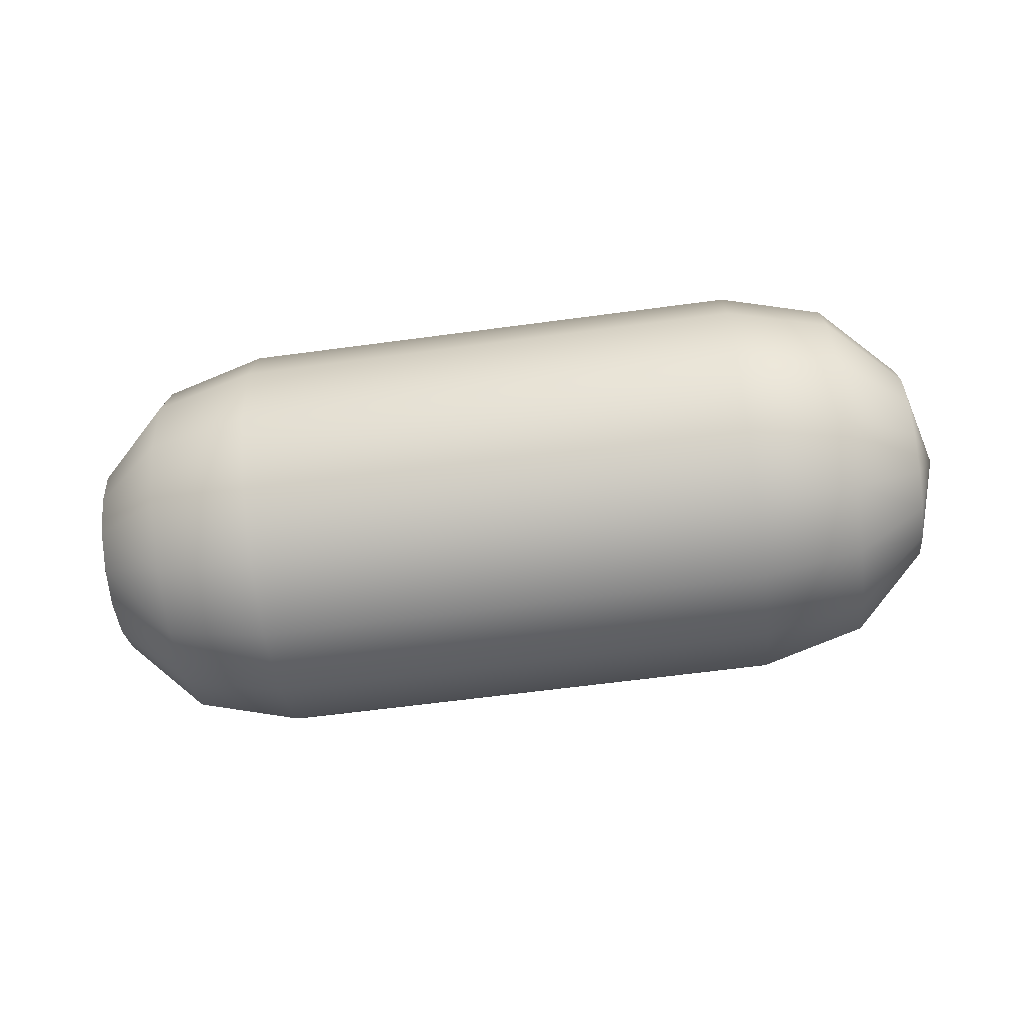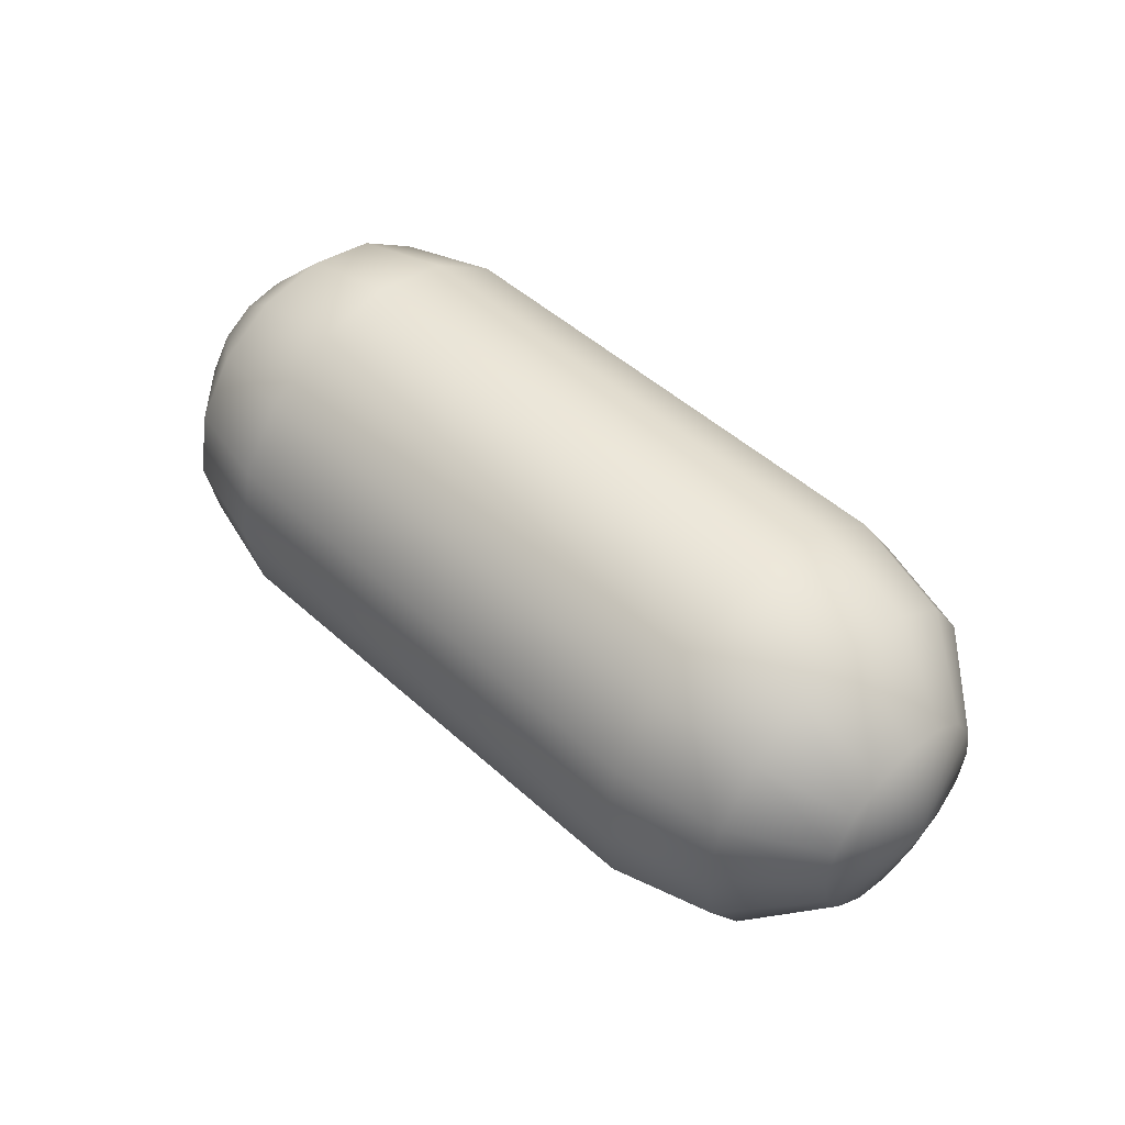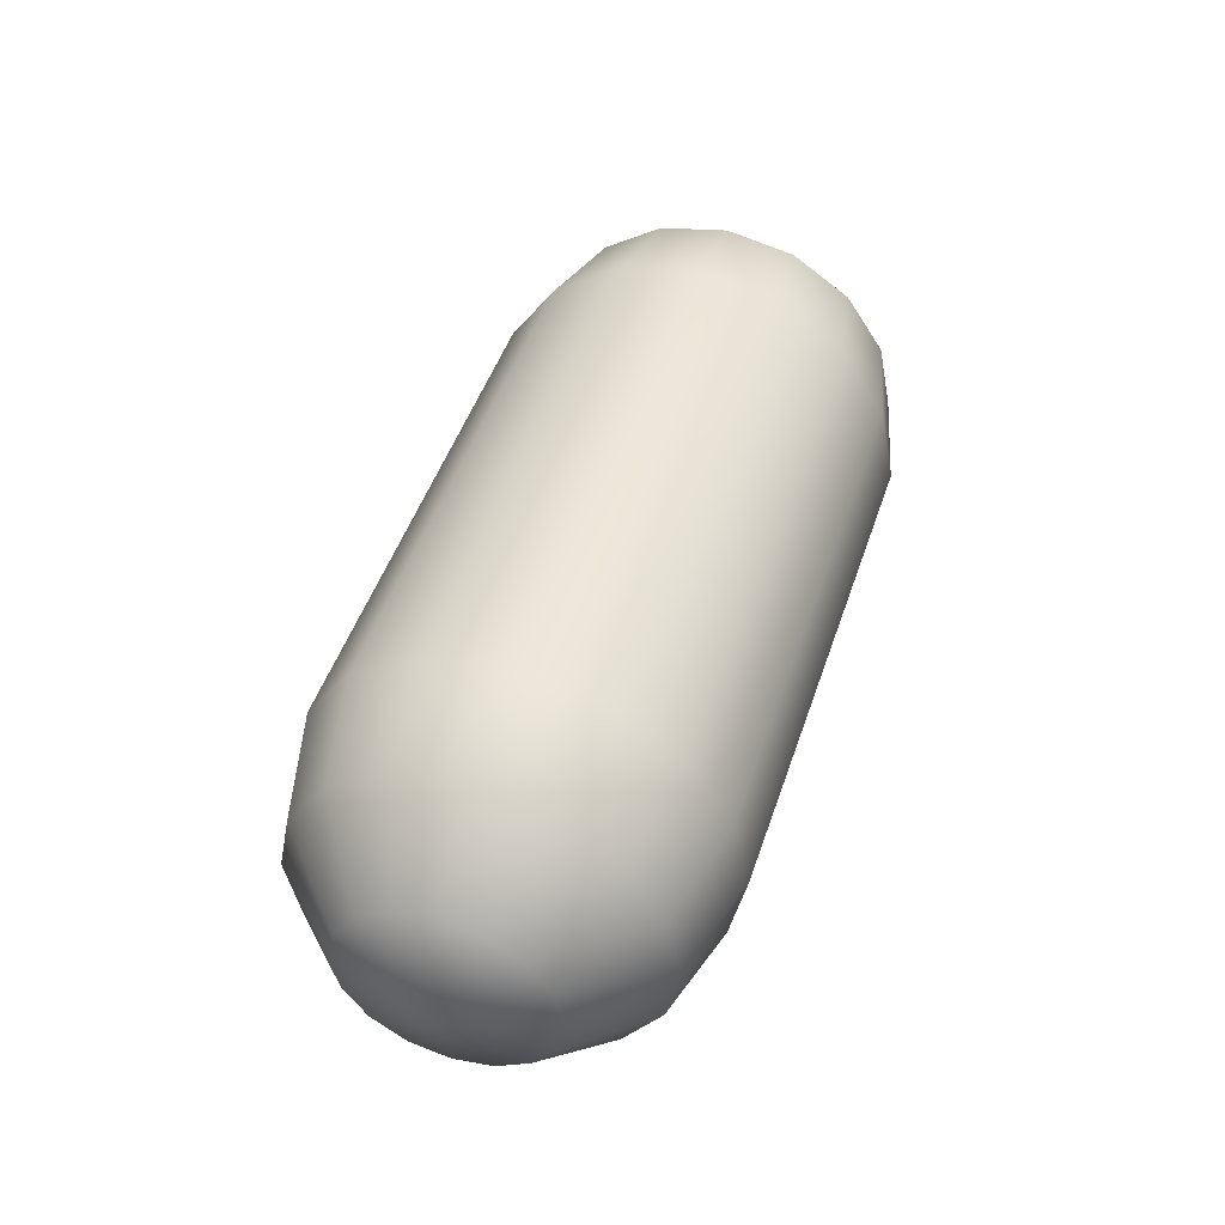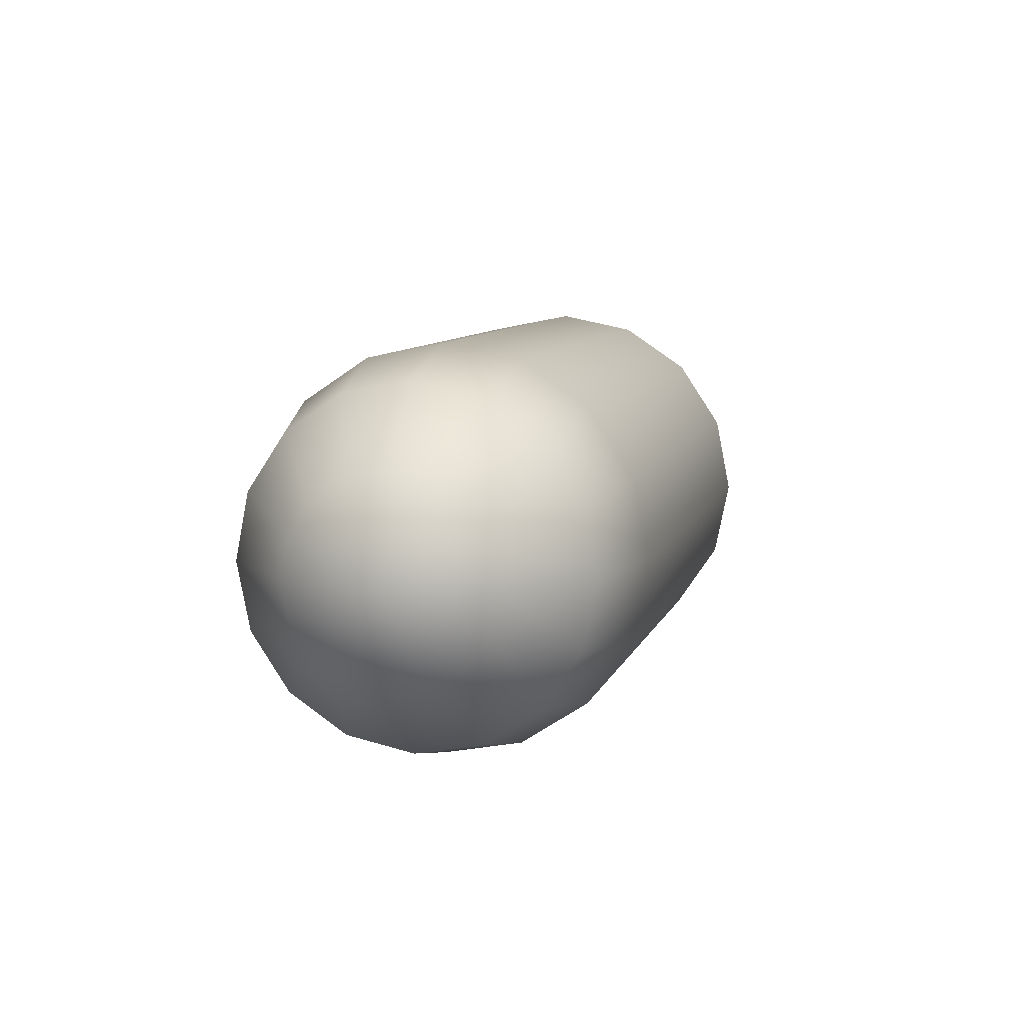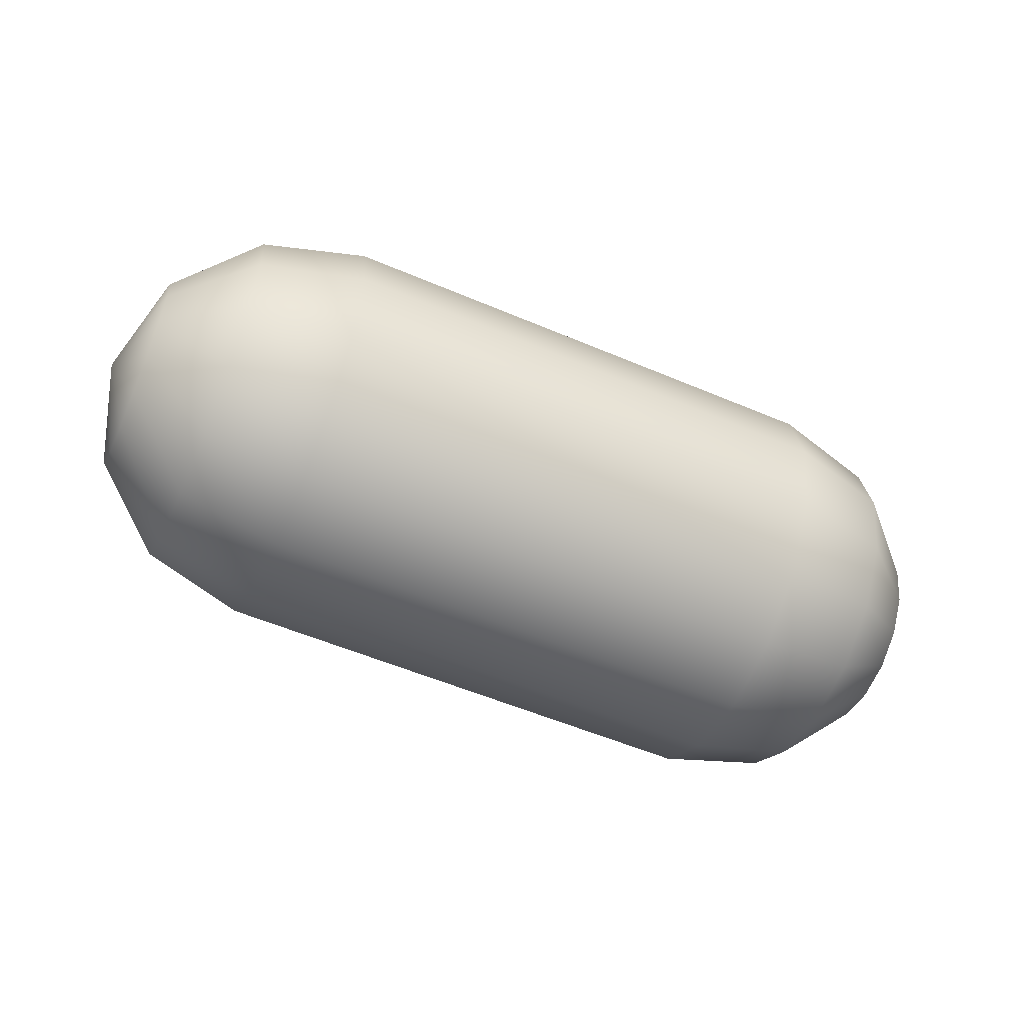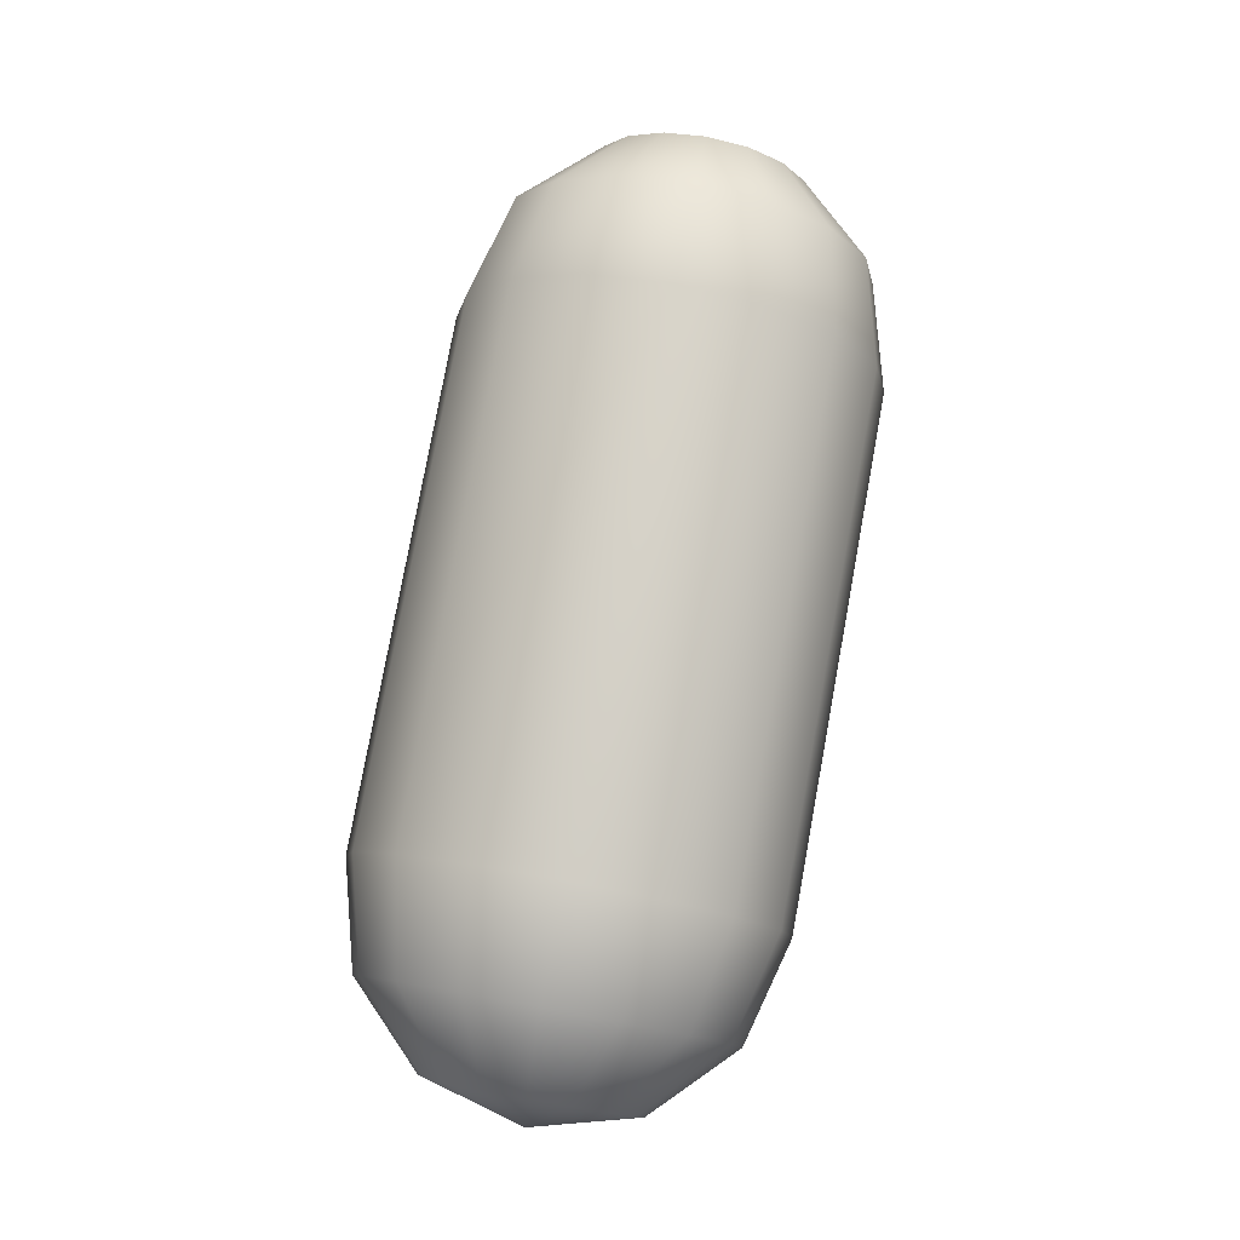
<metadata>
{"format":"obj","ext":"obj","renderer":"f3d","projection":"perspective","resolution":1024,"background":"white","views":[{"elev":-62.0,"azim":-172.2,"up":"+Z"},{"elev":48.6,"azim":-134.8,"up":"+Y"},{"elev":47.7,"azim":-71.9,"up":"+Y"},{"elev":8.9,"azim":104.9,"up":"+Z"},{"elev":-54.6,"azim":-24.3,"up":"+Z"},{"elev":79.3,"azim":-79.6,"up":"+Z"}]}
</metadata>
<code>
v 5.96 1.29 -0.5342
v 5.96 0.9871 -0.9871
v 5.96 0.5342 -1.29
v 5.96 0 -1.396
v 5.96 -0.5342 -1.29
v 5.96 -0.9871 -0.9871
v 5.96 -1.29 -0.5342
v 5.96 -1.396 0
v 5.96 -1.29 0.5342
v 5.96 -0.9871 0.9871
v 5.96 -0.5342 1.29
v 5.96 0 1.396
v 5.96 0.5342 1.29
v 5.96 0.9871 0.9871
v 5.96 1.29 0.5342
v 5.96 1.396 0
v 4.929 2.234 -0.9253
v 4.929 1.71 -1.71
v 4.929 0.9253 -2.234
v 4.929 0 -2.418
v 4.929 -0.9253 -2.234
v 4.929 -1.71 -1.71
v 4.929 -2.234 -0.9253
v 4.929 -2.418 0
v 4.929 -2.234 0.9253
v 4.929 -1.71 1.71
v 4.929 -0.9253 2.234
v 4.929 0 2.418
v 4.929 0.9253 2.234
v 4.929 1.71 1.71
v 4.929 2.234 0.9253
v 4.929 2.418 0
v 3.521 2.579 -1.068
v 3.521 1.974 -1.974
v 3.521 1.068 -2.579
v 3.521 1e-06 -2.792
v 3.521 -1.068 -2.579
v 3.521 -1.974 -1.974
v 3.521 -2.579 -1.068
v 3.521 -2.792 -2e-06
v 3.521 -2.579 1.068
v 3.521 -1.974 1.974
v 3.521 -1.068 2.579
v 3.521 0 2.792
v 3.521 1.068 2.579
v 3.521 1.974 1.974
v 3.521 2.579 1.068
v 3.521 2.792 0
v -2e-06 2.579 -1.068
v -2e-06 1.974 -1.974
v -2e-06 1.068 -2.579
v -2e-06 1e-06 -2.792
v -2e-06 -1.068 -2.579
v -2e-06 -1.974 -1.974
v -2e-06 -2.579 -1.068
v -2e-06 -2.792 -2e-06
v -2e-06 -2.579 1.068
v -2e-06 -1.974 1.974
v -2e-06 -1.068 2.579
v -2e-06 0 2.792
v -2e-06 1.068 2.579
v -2e-06 1.974 1.974
v -2e-06 2.579 1.068
v -2e-06 2.792 0
v -3.521 2.579 -1.068
v -3.521 1.974 -1.974
v -3.521 1.068 -2.579
v -3.521 1e-06 -2.792
v -3.521 -1.068 -2.579
v -3.521 -1.974 -1.974
v -3.521 -2.579 -1.068
v -3.521 -2.792 -2e-06
v -3.521 -2.579 1.068
v -3.521 -1.974 1.974
v -3.521 -1.068 2.579
v -3.521 0 2.792
v -3.521 1.068 2.579
v -3.521 1.974 1.974
v -3.521 2.579 1.068
v -3.521 2.792 0
v -4.929 2.234 -0.9253
v -4.929 1.71 -1.71
v -4.929 0.9253 -2.234
v -4.929 0 -2.418
v -4.929 -0.9253 -2.234
v -4.929 -1.71 -1.71
v -4.929 -2.234 -0.9253
v -4.929 -2.418 0
v -4.929 -2.234 0.9253
v -4.929 -1.71 1.71
v -4.929 -0.9253 2.234
v -4.929 0 2.418
v -4.929 0.9253 2.234
v -4.929 1.71 1.71
v -4.929 2.234 0.9253
v -4.929 2.418 0
v -5.96 1.29 -0.5342
v -5.96 0.9871 -0.9871
v -5.96 0.5342 -1.29
v -5.96 0 -1.396
v -5.96 -0.5342 -1.29
v -5.96 -0.9871 -0.9871
v -5.96 -1.29 -0.5342
v -5.96 -1.396 0
v -5.96 -1.29 0.5342
v -5.96 -0.9871 0.9871
v -5.96 -0.5342 1.29
v -5.96 0 1.396
v -5.96 0.5342 1.29
v -5.96 0.9871 0.9871
v -5.96 1.29 0.5342
v -5.96 1.396 0
v 6.337 0 0
v -6.337 0 0
f 1 2 18 17
f 2 3 19 18
f 3 4 20 19
f 4 5 21 20
f 5 6 22 21
f 6 7 23 22
f 7 8 24 23
f 8 9 25 24
f 9 10 26 25
f 10 11 27 26
f 11 12 28 27
f 12 13 29 28
f 13 14 30 29
f 14 15 31 30
f 15 16 32 31
f 16 1 17 32
f 17 18 34 33
f 18 19 35 34
f 19 20 36 35
f 20 21 37 36
f 21 22 38 37
f 22 23 39 38
f 23 24 40 39
f 24 25 41 40
f 25 26 42 41
f 26 27 43 42
f 27 28 44 43
f 28 29 45 44
f 29 30 46 45
f 30 31 47 46
f 31 32 48 47
f 32 17 33 48
f 33 34 50 49
f 34 35 51 50
f 35 36 52 51
f 36 37 53 52
f 37 38 54 53
f 38 39 55 54
f 39 40 56 55
f 40 41 57 56
f 41 42 58 57
f 42 43 59 58
f 43 44 60 59
f 44 45 61 60
f 45 46 62 61
f 46 47 63 62
f 47 48 64 63
f 48 33 49 64
f 49 50 66 65
f 50 51 67 66
f 51 52 68 67
f 52 53 69 68
f 53 54 70 69
f 54 55 71 70
f 55 56 72 71
f 56 57 73 72
f 57 58 74 73
f 58 59 75 74
f 59 60 76 75
f 60 61 77 76
f 61 62 78 77
f 62 63 79 78
f 63 64 80 79
f 64 49 65 80
f 65 66 82 81
f 66 67 83 82
f 67 68 84 83
f 68 69 85 84
f 69 70 86 85
f 70 71 87 86
f 71 72 88 87
f 72 73 89 88
f 73 74 90 89
f 74 75 91 90
f 75 76 92 91
f 76 77 93 92
f 77 78 94 93
f 78 79 95 94
f 79 80 96 95
f 80 65 81 96
f 81 82 98 97
f 82 83 99 98
f 83 84 100 99
f 84 85 101 100
f 85 86 102 101
f 86 87 103 102
f 87 88 104 103
f 88 89 105 104
f 89 90 106 105
f 90 91 107 106
f 91 92 108 107
f 92 93 109 108
f 93 94 110 109
f 94 95 111 110
f 95 96 112 111
f 96 81 97 112
f 2 1 113
f 3 2 113
f 4 3 113
f 5 4 113
f 6 5 113
f 7 6 113
f 8 7 113
f 9 8 113
f 10 9 113
f 11 10 113
f 12 11 113
f 13 12 113
f 14 13 113
f 15 14 113
f 16 15 113
f 1 16 113
f 97 98 114
f 98 99 114
f 99 100 114
f 100 101 114
f 101 102 114
f 102 103 114
f 103 104 114
f 104 105 114
f 105 106 114
f 106 107 114
f 107 108 114
f 108 109 114
f 109 110 114
f 110 111 114
f 111 112 114
f 112 97 114

</code>
